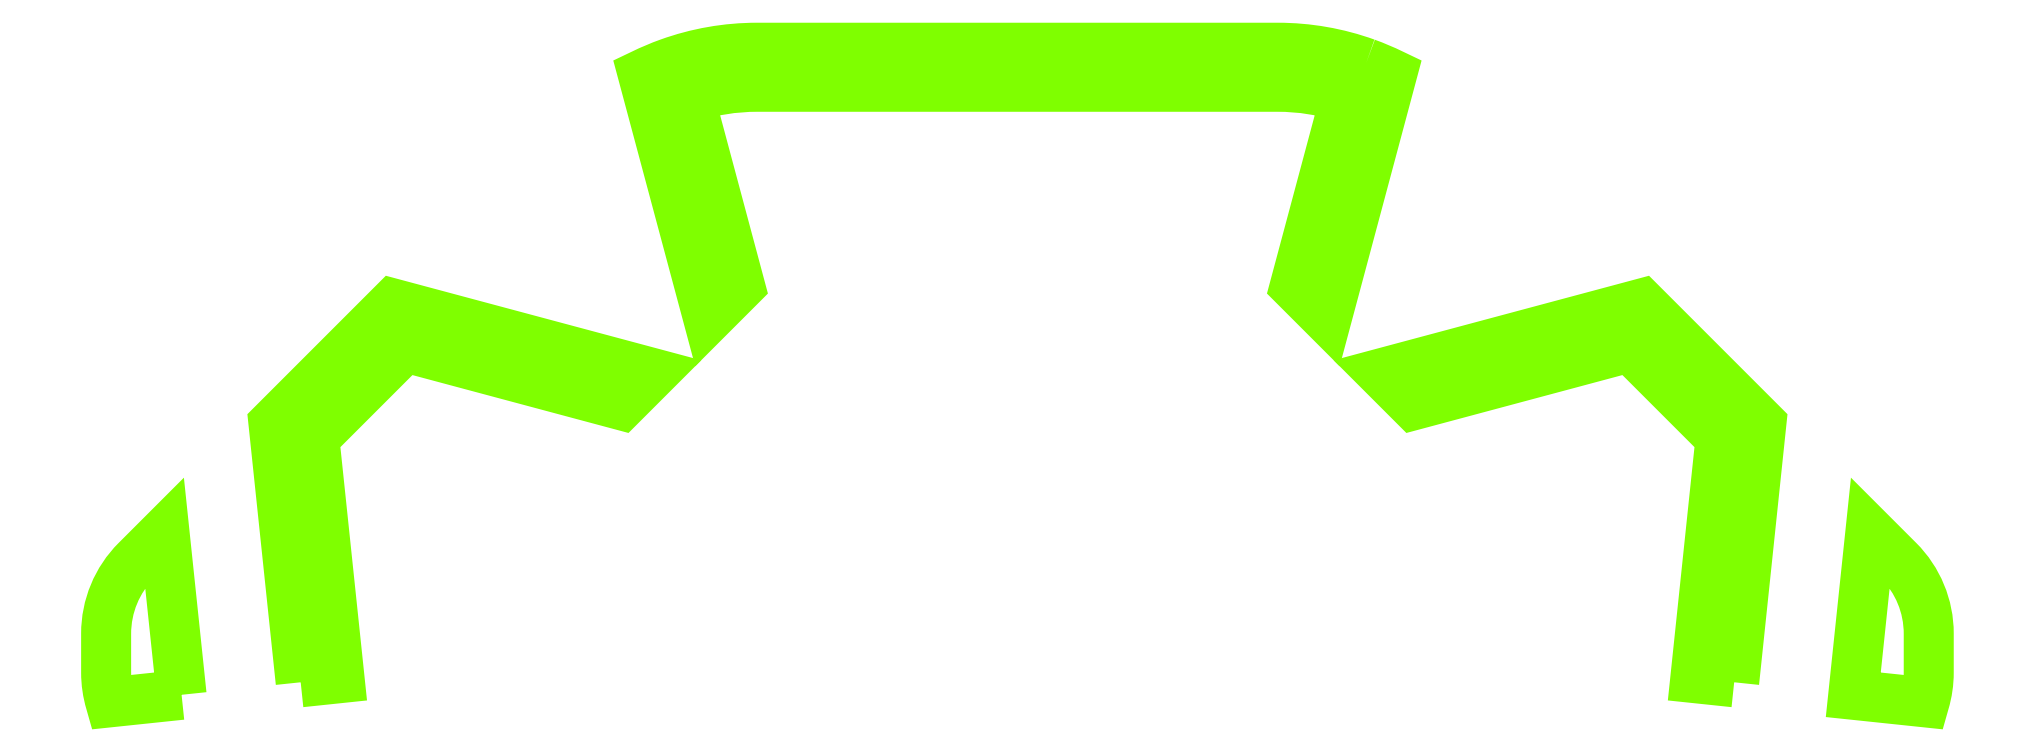
<metadata>
{"format":"dxf","ext":"dxf","renderer":"ezdxf+matplotlib","layout":"modelspace","background":"white","min_lineweight":24,"dpi":150}
</metadata>
<code>
0
SECTION
2
ENTITIES
0
POLYLINE
8
Base
66
     1
10
0
20
0
30
0
70
     1
0
VERTEX
8
Base
10
-27.53
20
29.63
42
0
0
VERTEX
8
Base
10
-27.33
20
29.65
42
0
0
VERTEX
8
Base
10
-26.04
20
29.79
42
0
0
VERTEX
8
Base
10
-26.12
20
30.6
42
0
0
VERTEX
8
Base
10
-26.64
20
35.57
42
0
0
VERTEX
8
Base
10
-27.01
20
39.02
42
0
0
VERTEX
8
Base
10
-23.92
20
42.1
42
0
0
VERTEX
8
Base
10
-23.52
20
42.5
42
0
0
VERTEX
8
Base
10
-15.22
20
40.28
42
0
0
VERTEX
8
Base
10
-14
20
41.5
42
0
0
VERTEX
8
Base
10
-23.97
20
44.17
42
0
0
VERTEX
8
Base
10
-24.98
20
43.16
42
0
0
VERTEX
8
Base
10
-28.57
20
39.57
42
0
0
VERTEX
8
Base
10
-28.14
20
35.41
42
0
0
VERTEX
8
Base
10
-27.61
20
30.44
42
0
0
SEQEND
0
POLYLINE
8
Base
66
     1
10
0
20
0
30
0
70
     1
0
VERTEX
8
Base
10
-32.1
20
29.15
42
0
0
VERTEX
8
Base
10
-32.3
20
29.13
42
0
0
VERTEX
8
Base
10
-33.95
20
28.95
42
0
0
VERTEX
8
Base
10
-34.83
20
28.86
42
-0.0723
0
VERTEX
8
Base
10
-35
20
30
42
0
0
VERTEX
8
Base
10
-35
20
31.5
42
-0.1989
0
VERTEX
8
Base
10
-33.84
20
34.3
42
0
0
VERTEX
8
Base
10
-32.76
20
35.38
42
0
0
VERTEX
8
Base
10
-32.71
20
34.93
42
0
0
VERTEX
8
Base
10
-32.19
20
29.96
42
0
0
SEQEND
0
POLYLINE
8
Base
66
     1
10
0
20
0
30
0
70
     1
0
VERTEX
8
Base
10
13.39
20
53.41
42
-0.02704
0
VERTEX
8
Base
10
14.39
20
52.99
42
0
0
VERTEX
8
Base
10
11.88
20
43.62
42
0
0
VERTEX
8
Base
10
10.65
20
44.85
42
0
0
VERTEX
8
Base
10
12.6
20
52.09
42
0.07775
0
VERTEX
8
Base
10
10
20
52.5
42
0
0
VERTEX
8
Base
10
-1.5e-12
20
52.5
42
0
0
VERTEX
8
Base
10
-10
20
52.5
42
0.07775
0
VERTEX
8
Base
10
-12.6
20
52.09
42
0
0
VERTEX
8
Base
10
-10.65
20
44.85
42
0
0
VERTEX
8
Base
10
-11.88
20
43.62
42
0
0
VERTEX
8
Base
10
-14.39
20
52.99
42
-0.02704
0
VERTEX
8
Base
10
-13.39
20
53.41
42
-0.08675
0
VERTEX
8
Base
10
-10
20
54
42
0
0
VERTEX
8
Base
10
0
20
54
42
0
0
VERTEX
8
Base
10
10
20
54
42
-0.08675
0
SEQEND
0
POLYLINE
8
Base
66
     1
10
0
20
0
30
0
70
     1
0
VERTEX
8
Base
10
32.71
20
34.93
42
0
0
VERTEX
8
Base
10
32.19
20
29.96
42
0
0
VERTEX
8
Base
10
32.1
20
29.15
42
0
0
VERTEX
8
Base
10
32.3
20
29.13
42
0
0
VERTEX
8
Base
10
33.95
20
28.95
42
0
0
VERTEX
8
Base
10
34.83
20
28.86
42
0.0723
0
VERTEX
8
Base
10
35
20
30
42
0
0
VERTEX
8
Base
10
35
20
31.5
42
0.1989
0
VERTEX
8
Base
10
33.84
20
34.3
42
0
0
VERTEX
8
Base
10
32.76
20
35.38
42
0
0
SEQEND
0
POLYLINE
8
Base
66
     1
10
0
20
0
30
0
70
     1
0
VERTEX
8
Base
10
27.53
20
29.63
42
0
0
VERTEX
8
Base
10
27.33
20
29.65
42
0
0
VERTEX
8
Base
10
26.04
20
29.79
42
0
0
VERTEX
8
Base
10
26.12
20
30.6
42
0
0
VERTEX
8
Base
10
26.64
20
35.57
42
0
0
VERTEX
8
Base
10
27.01
20
39.02
42
0
0
VERTEX
8
Base
10
23.92
20
42.1
42
0
0
VERTEX
8
Base
10
23.52
20
42.5
42
0
0
VERTEX
8
Base
10
15.22
20
40.28
42
0
0
VERTEX
8
Base
10
14
20
41.5
42
0
0
VERTEX
8
Base
10
23.97
20
44.17
42
0
0
VERTEX
8
Base
10
24.98
20
43.16
42
0
0
VERTEX
8
Base
10
28.57
20
39.57
42
0
0
VERTEX
8
Base
10
28.14
20
35.41
42
0
0
VERTEX
8
Base
10
27.61
20
30.44
42
0
0
SEQEND
0
POLYLINE
8
DiodesLazer
66
     1
10
0
20
0
30
0
70
     1
0
VERTEX
8
DiodesLazer
10
-26.04
20
29.79
42
0
0
SEQEND
0
ENDSEC
0
EOF

</code>
